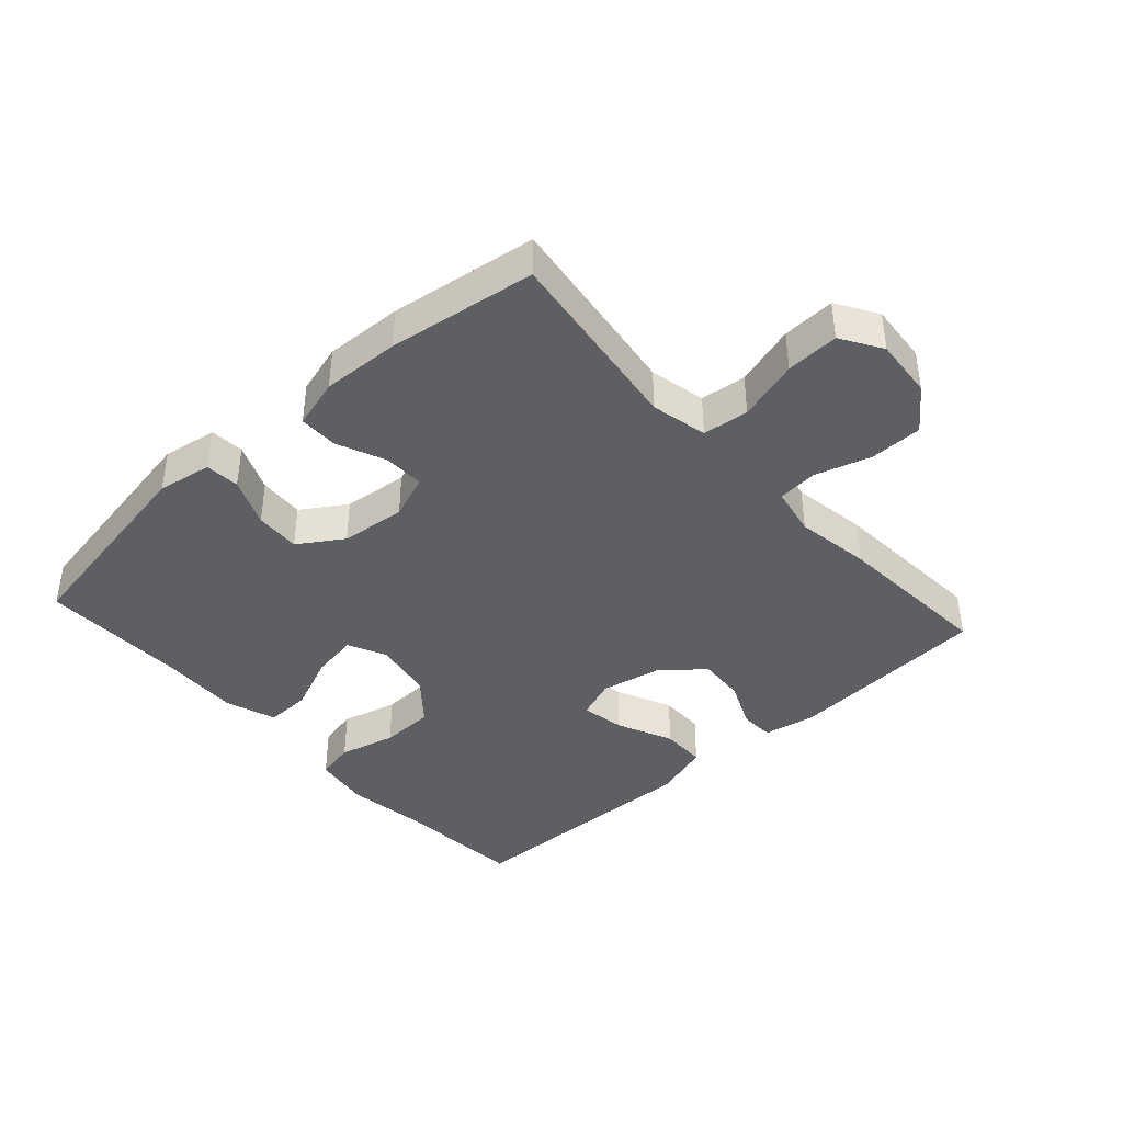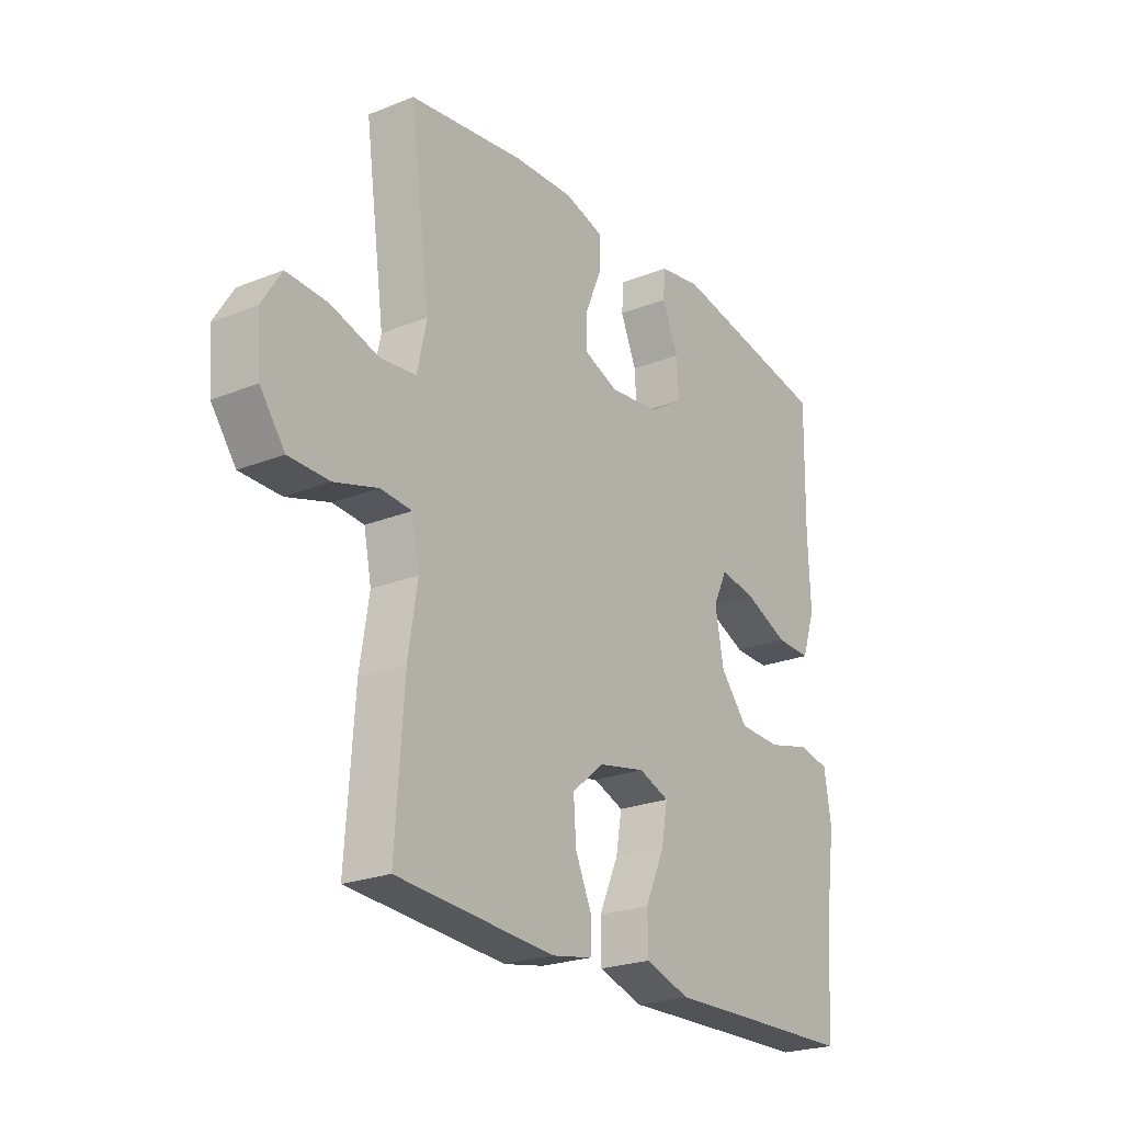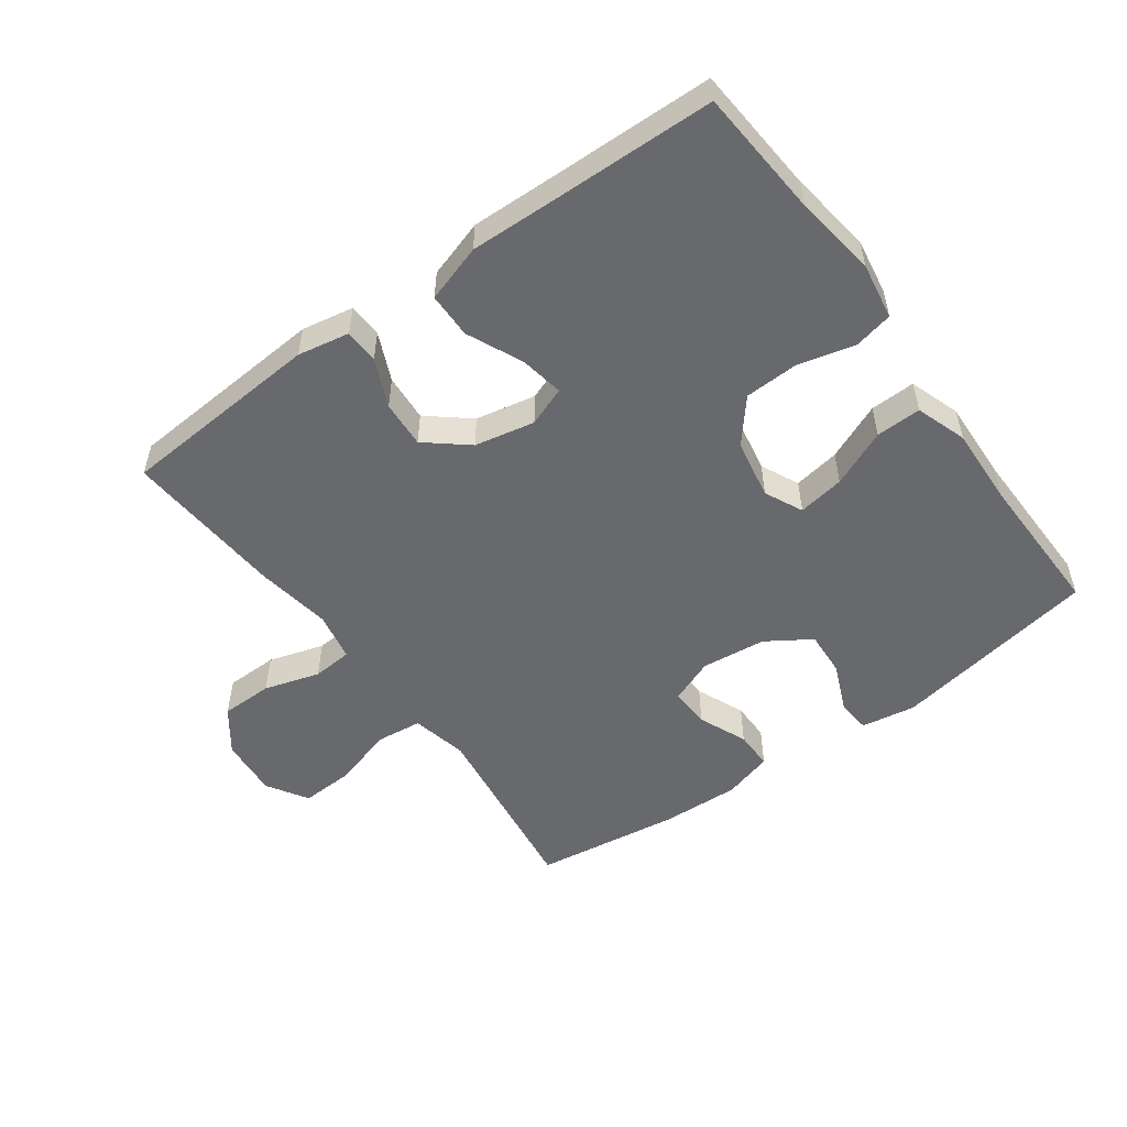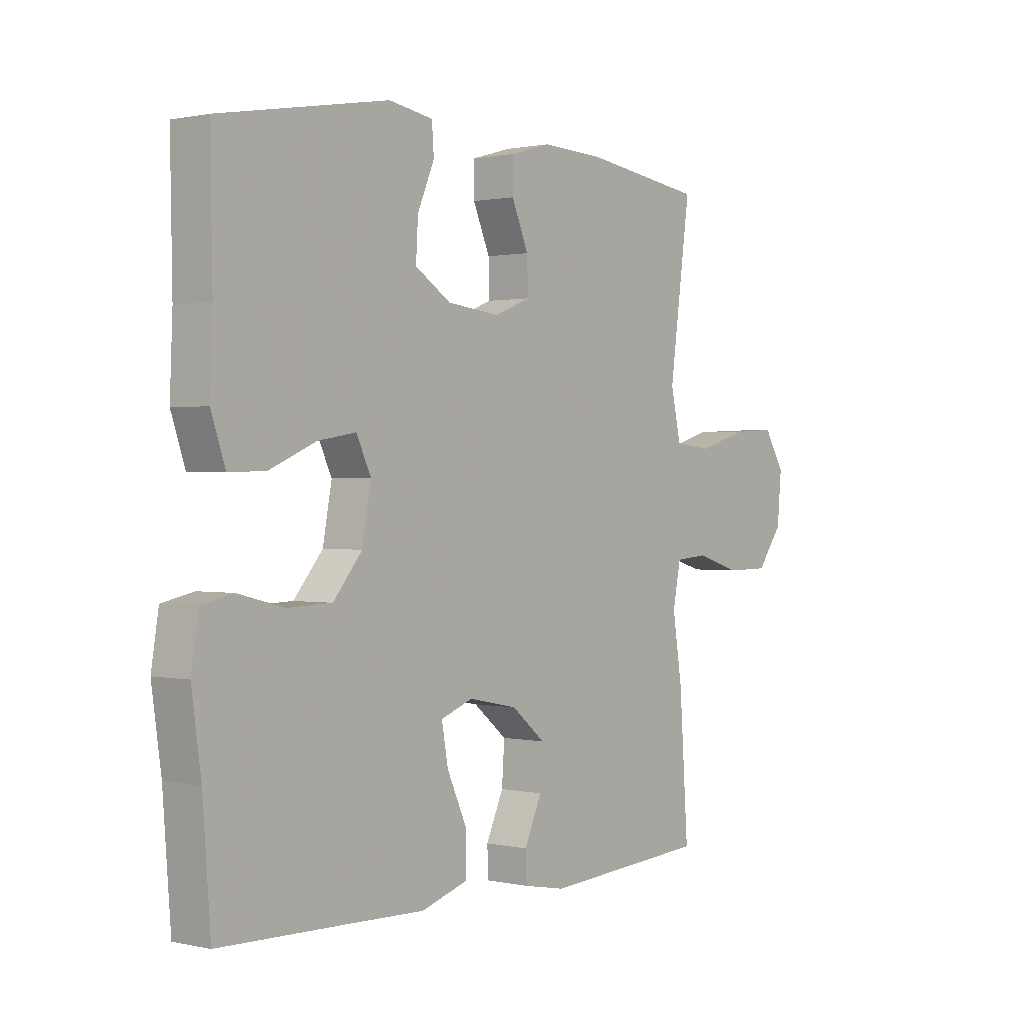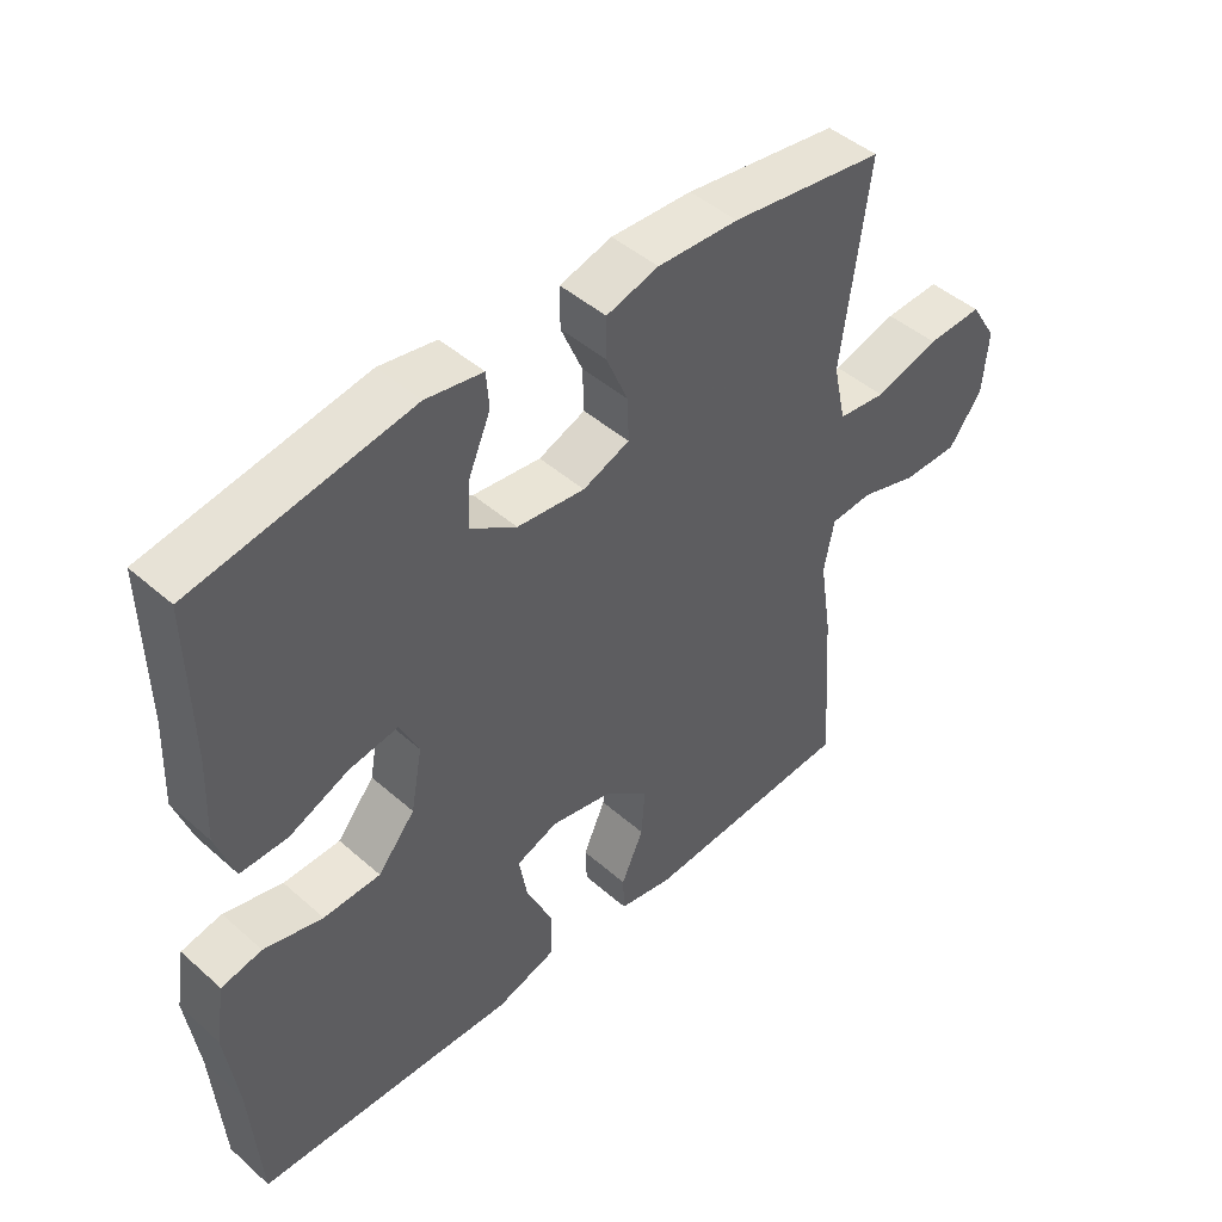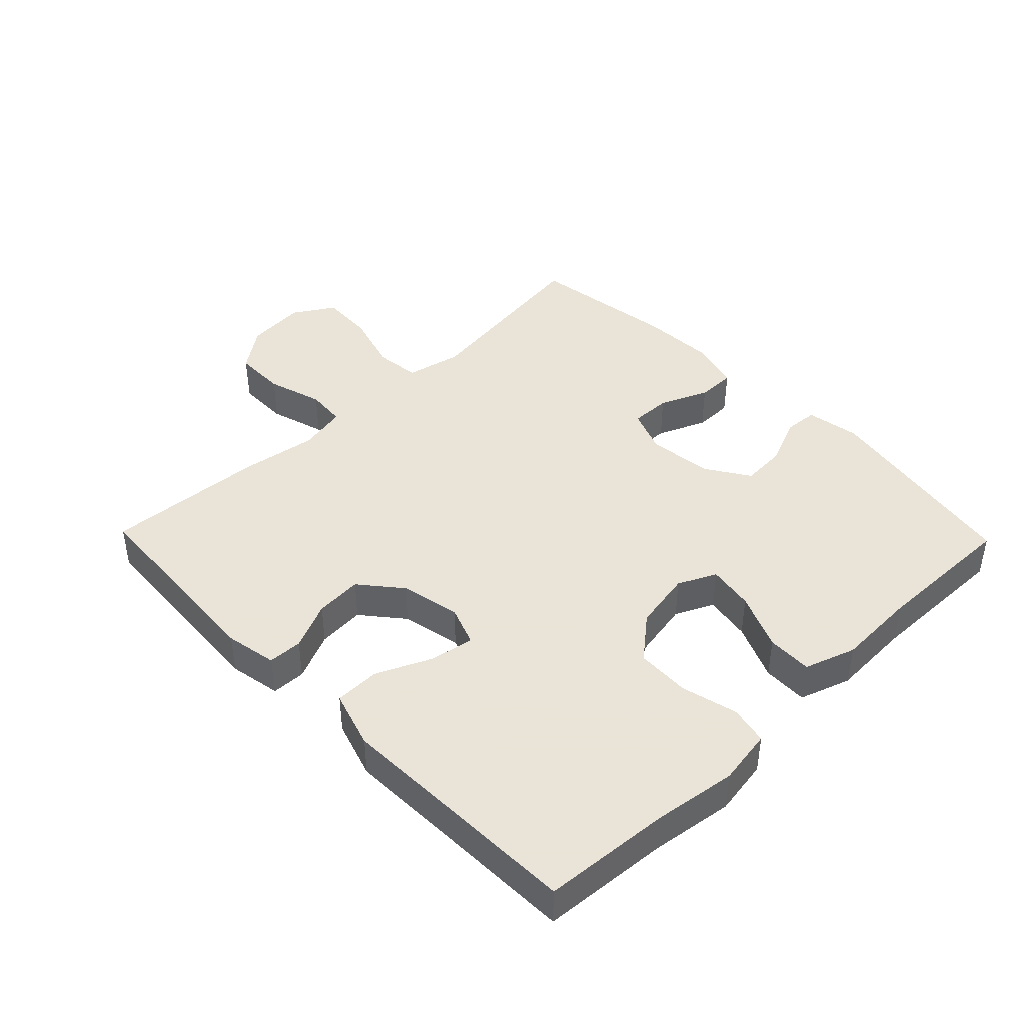
<metadata>
{"format":"obj","ext":"obj","renderer":"f3d","projection":"perspective","resolution":1024,"background":"white","views":[{"elev":-40.8,"azim":42.0,"up":"+Y"},{"elev":-23.6,"azim":123.8,"up":"+Z"},{"elev":-52.7,"azim":-144.0,"up":"+Y"},{"elev":0.8,"azim":-51.0,"up":"+Z"},{"elev":45.9,"azim":-44.8,"up":"+Z"},{"elev":42.8,"azim":-134.1,"up":"+Y"}]}
</metadata>
<code>
v 0.5 0.07 0.5
v 0.478 0.07 0.338
v 0.46 0.07 0.206
v 0.479 0.07 0.119
v 0.55 0.07 0.111
v 0.645 0.07 0.139
v 0.727 0.07 0.143
v 0.766 0.07 0.08
v 0.758 0.07 -0.013
v 0.709 0.07 -0.079
v 0.628 0.07 -0.08
v 0.542 0.07 -0.054
v 0.48 0.07 -0.059
v 0.465 0.07 -0.135
v 0.483 0.07 -0.251
v 0.5 0.07 -0.5
v 0.186 0.07 -0.522
v 0.106 0.07 -0.507
v 0.104 0.07 -0.454
v 0.137 0.07 -0.38
v 0.142 0.07 -0.307
v 0.078 0.07 -0.254
v -0.015 0.07 -0.235
v -0.076 0.07 -0.258
v -0.064 0.07 -0.326
v -0.025 0.07 -0.412
v -0.026 0.07 -0.482
v -0.115 0.07 -0.51
v -0.252 0.07 -0.506
v -0.5 0.07 -0.5
v -0.515 0.07 -0.302
v -0.533 0.07 -0.174
v -0.519 0.07 -0.087
v -0.459 0.07 -0.074
v -0.372 0.07 -0.096
v -0.288 0.07 -0.093
v -0.233 0.07 -0.027
v -0.216 0.07 0.065
v -0.244 0.07 0.124
v -0.316 0.07 0.112
v -0.404 0.07 0.074
v -0.474 0.07 0.072
v -0.501 0.07 0.151
v -0.496 0.07 0.276
v -0.5 0.07 0.5
v -0.18 0.07 0.557
v -0.096 0.07 0.543
v -0.092 0.07 0.49
v -0.124 0.07 0.415
v -0.128 0.07 0.345
v -0.06 0.07 0.301
v 0.04 0.07 0.29
v 0.109 0.07 0.317
v 0.107 0.07 0.38
v 0.075 0.07 0.455
v 0.075 0.07 0.515
v 0.152 0.07 0.537
v 0.272 0.07 0.532
v 0.5 0 0.5
v 0.478 0 0.338
v 0.46 0 0.206
v 0.479 0 0.119
v 0.55 0 0.111
v 0.645 0 0.139
v 0.727 0 0.143
v 0.766 0 0.08
v 0.758 0 -0.013
v 0.709 0 -0.079
v 0.628 0 -0.08
v 0.542 0 -0.054
v 0.48 0 -0.059
v 0.465 0 -0.135
v 0.483 0 -0.251
v 0.5 0 -0.5
v 0.186 0 -0.522
v 0.106 0 -0.507
v 0.104 0 -0.454
v 0.137 0 -0.38
v 0.142 0 -0.307
v 0.078 0 -0.254
v -0.015 0 -0.235
v -0.076 0 -0.258
v -0.064 0 -0.326
v -0.025 0 -0.412
v -0.026 0 -0.482
v -0.115 0 -0.51
v -0.252 0 -0.506
v -0.5 0 -0.5
v -0.515 0 -0.302
v -0.533 0 -0.174
v -0.519 0 -0.087
v -0.459 0 -0.074
v -0.372 0 -0.096
v -0.288 0 -0.093
v -0.233 0 -0.027
v -0.216 0 0.065
v -0.244 0 0.124
v -0.316 0 0.112
v -0.404 0 0.074
v -0.474 0 0.072
v -0.501 0 0.151
v -0.496 0 0.276
v -0.5 0 0.5
v -0.18 0 0.557
v -0.096 0 0.543
v -0.092 0 0.49
v -0.124 0 0.415
v -0.128 0 0.345
v -0.06 0 0.301
v 0.04 0 0.29
v 0.109 0 0.317
v 0.107 0 0.38
v 0.075 0 0.455
v 0.075 0 0.515
v 0.152 0 0.537
v 0.272 0 0.532
f 54 55 56 57
f 53 54 57 58
f 46 47 48 49
f 44 45 46 49
f 44 49 50
f 43 44 50 51
f 40 41 42 43
f 39 40 43 51
f 32 33 34 35
f 31 32 35 36
f 29 30 31 36
f 28 29 36 37
f 25 26 27 28
f 24 25 28 37
f 17 18 19 20
f 17 20 21
f 14 15 16 17
f 13 14 17 21
f 9 10 11 12
f 9 12 13
f 8 9 13
f 5 6 7 8
f 4 5 8 13
f 3 4 13 21
f 53 58 1 2
f 52 53 2 3
f 38 39 51 52
f 23 24 37 38
f 22 23 38 52
f 3 21 22 52
f 115 114 113 112
f 116 115 112 111
f 107 106 105 104
f 107 104 103 102
f 108 107 102
f 109 108 102 101
f 101 100 99 98
f 109 101 98 97
f 93 92 91 90
f 94 93 90 89
f 94 89 88 87
f 95 94 87 86
f 86 85 84 83
f 95 86 83 82
f 78 77 76 75
f 79 78 75
f 75 74 73 72
f 79 75 72 71
f 70 69 68 67
f 71 70 67
f 71 67 66
f 66 65 64 63
f 71 66 63 62
f 79 71 62 61
f 60 59 116 111
f 61 60 111 110
f 110 109 97 96
f 96 95 82 81
f 110 96 81 80
f 110 80 79 61
f 1 59 60 2
f 2 60 61 3
f 3 61 62 4
f 4 62 63 5
f 5 63 64 6
f 6 64 65 7
f 7 65 66 8
f 8 66 67 9
f 9 67 68 10
f 10 68 69 11
f 11 69 70 12
f 12 70 71 13
f 13 71 72 14
f 14 72 73 15
f 15 73 74 16
f 16 74 75 17
f 17 75 76 18
f 18 76 77 19
f 19 77 78 20
f 20 78 79 21
f 21 79 80 22
f 22 80 81 23
f 23 81 82 24
f 24 82 83 25
f 25 83 84 26
f 26 84 85 27
f 27 85 86 28
f 28 86 87 29
f 29 87 88 30
f 30 88 89 31
f 31 89 90 32
f 32 90 91 33
f 33 91 92 34
f 34 92 93 35
f 35 93 94 36
f 36 94 95 37
f 37 95 96 38
f 38 96 97 39
f 39 97 98 40
f 40 98 99 41
f 41 99 100 42
f 42 100 101 43
f 43 101 102 44
f 44 102 103 45
f 45 103 104 46
f 46 104 105 47
f 47 105 106 48
f 48 106 107 49
f 49 107 108 50
f 50 108 109 51
f 51 109 110 52
f 52 110 111 53
f 53 111 112 54
f 54 112 113 55
f 55 113 114 56
f 56 114 115 57
f 57 115 116 58
f 58 116 59 1

</code>
